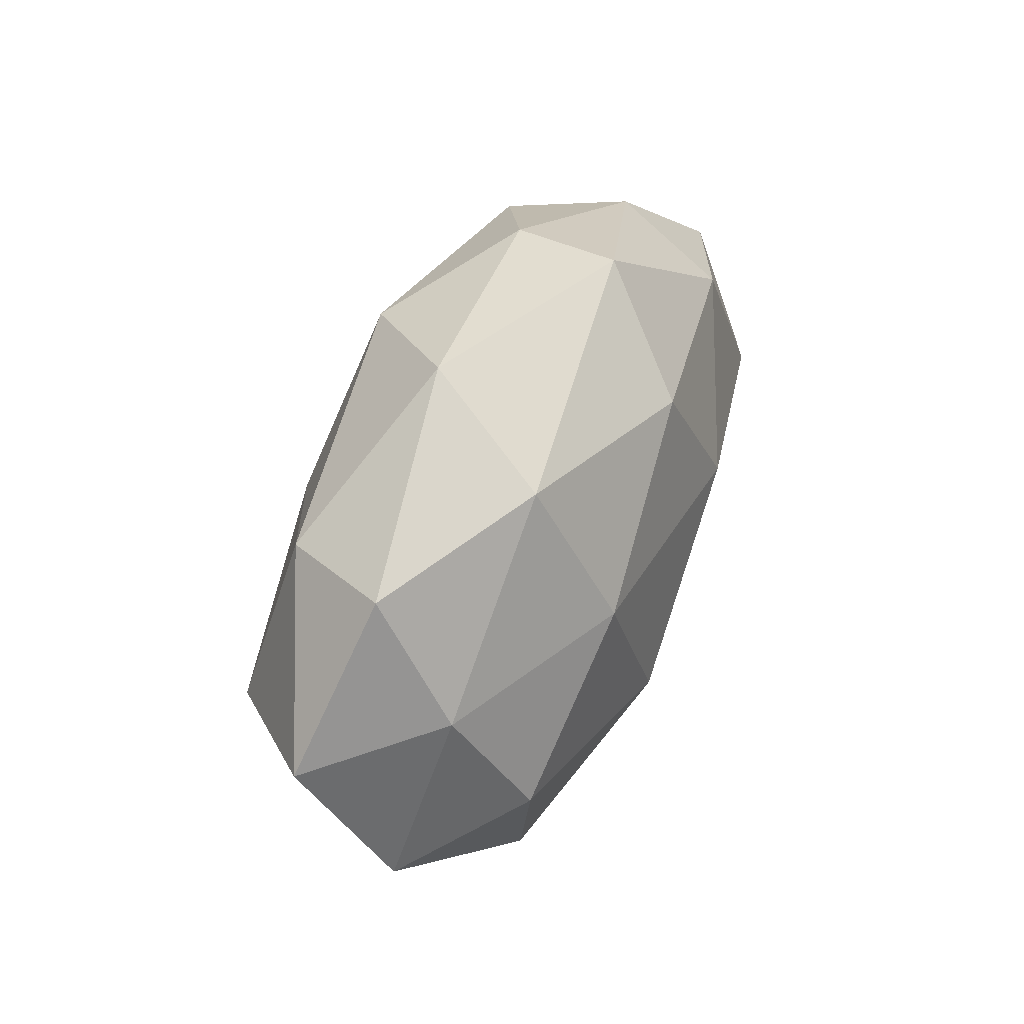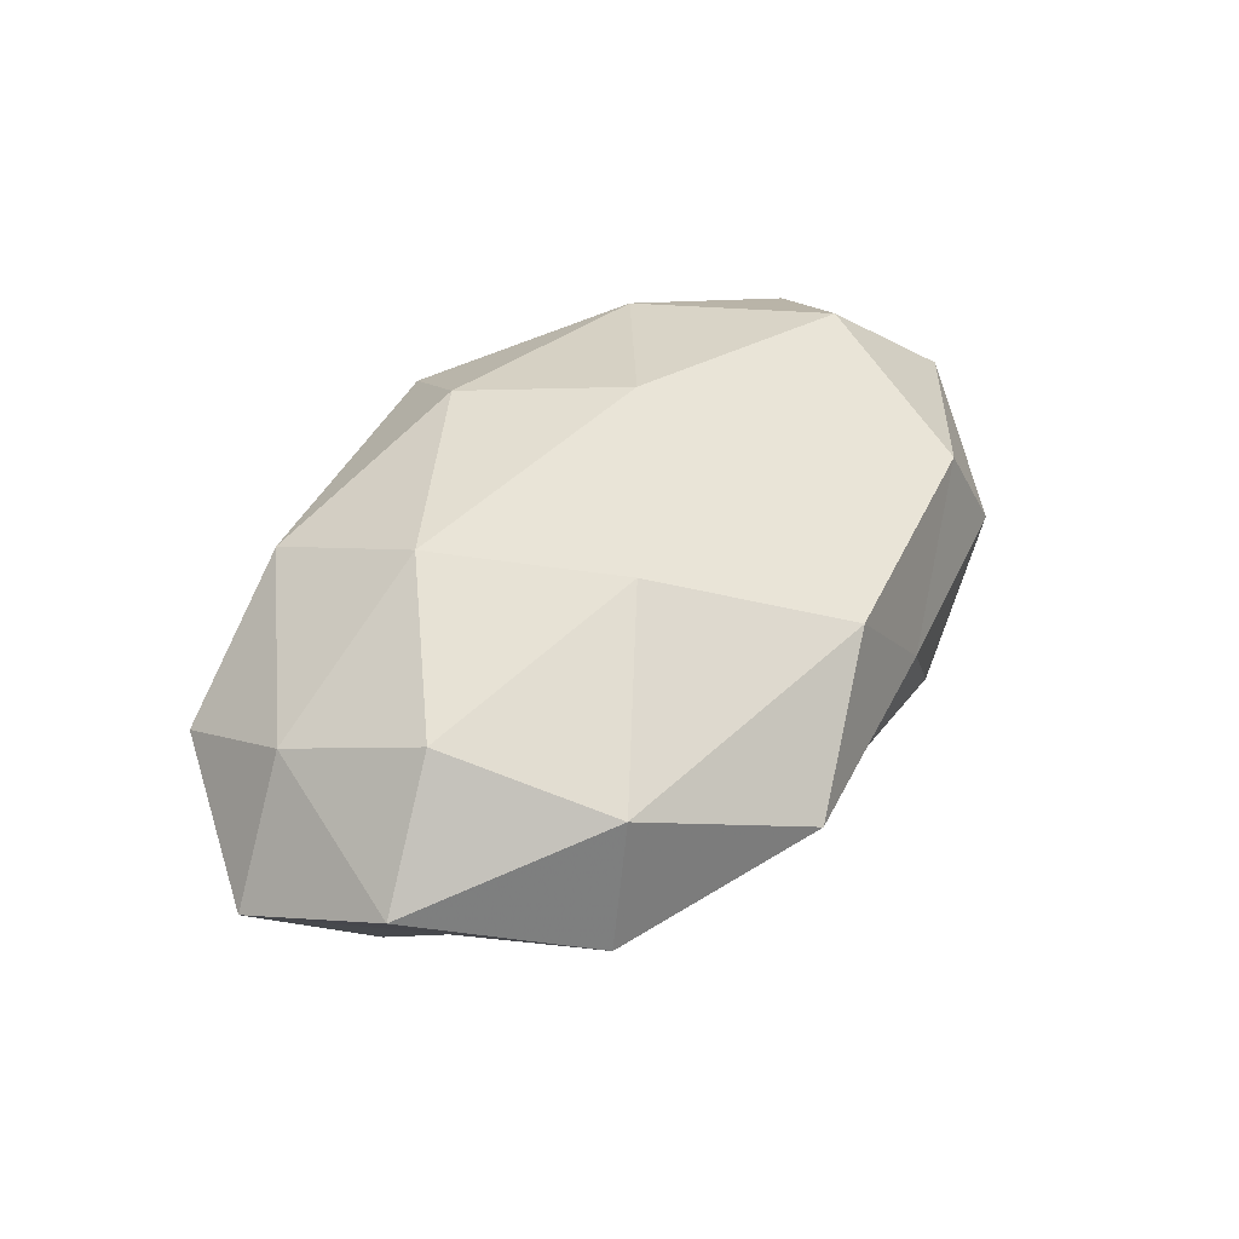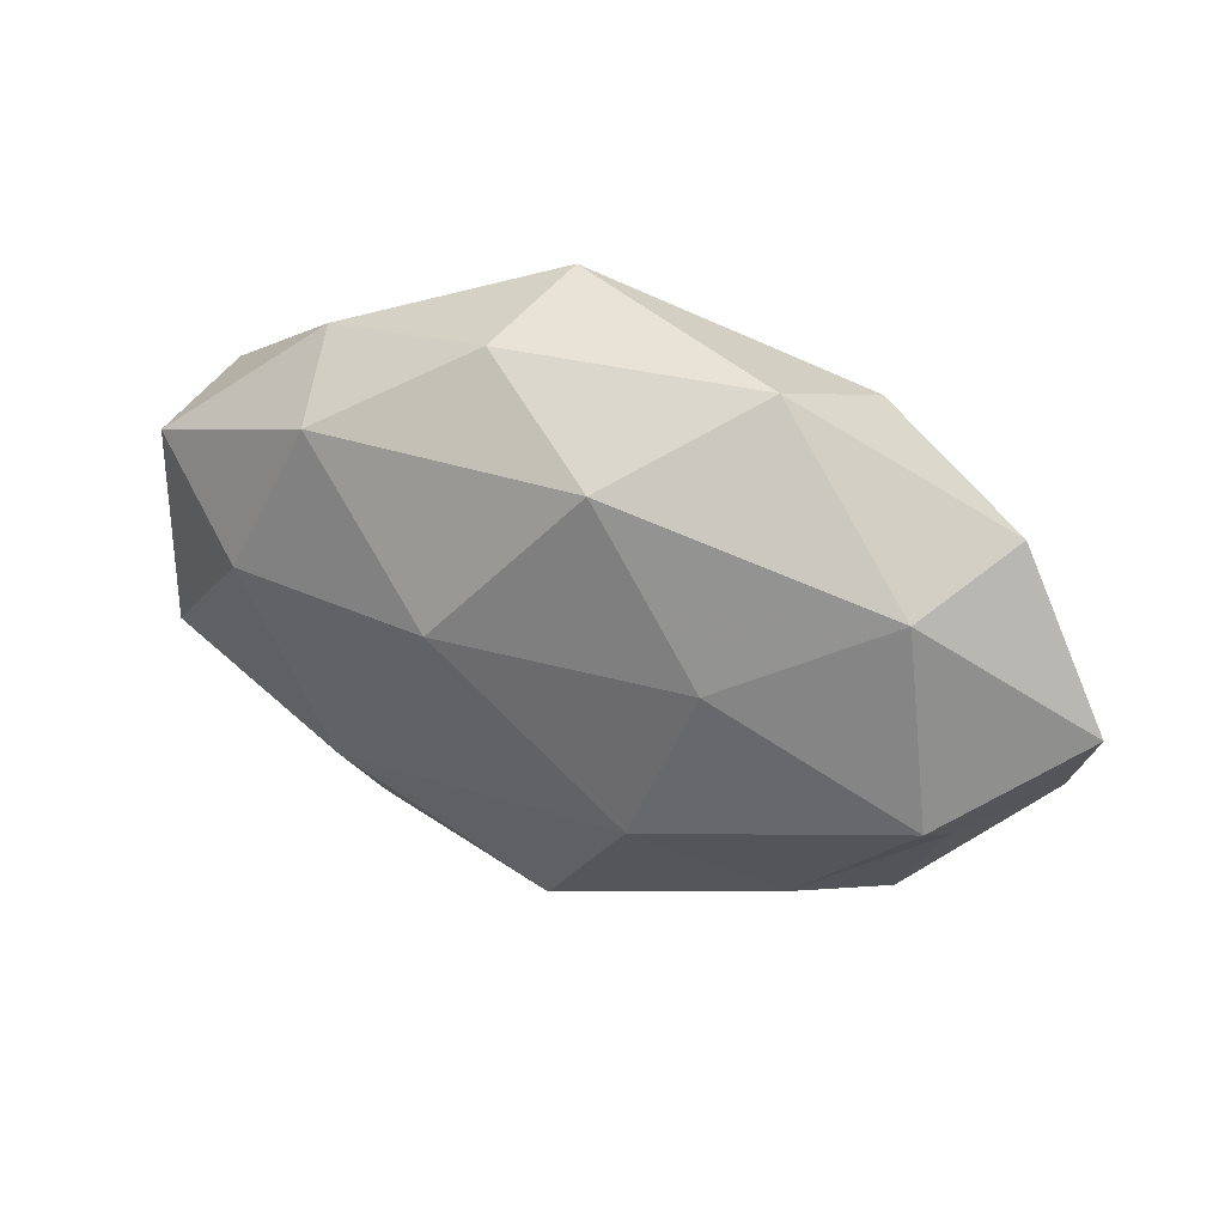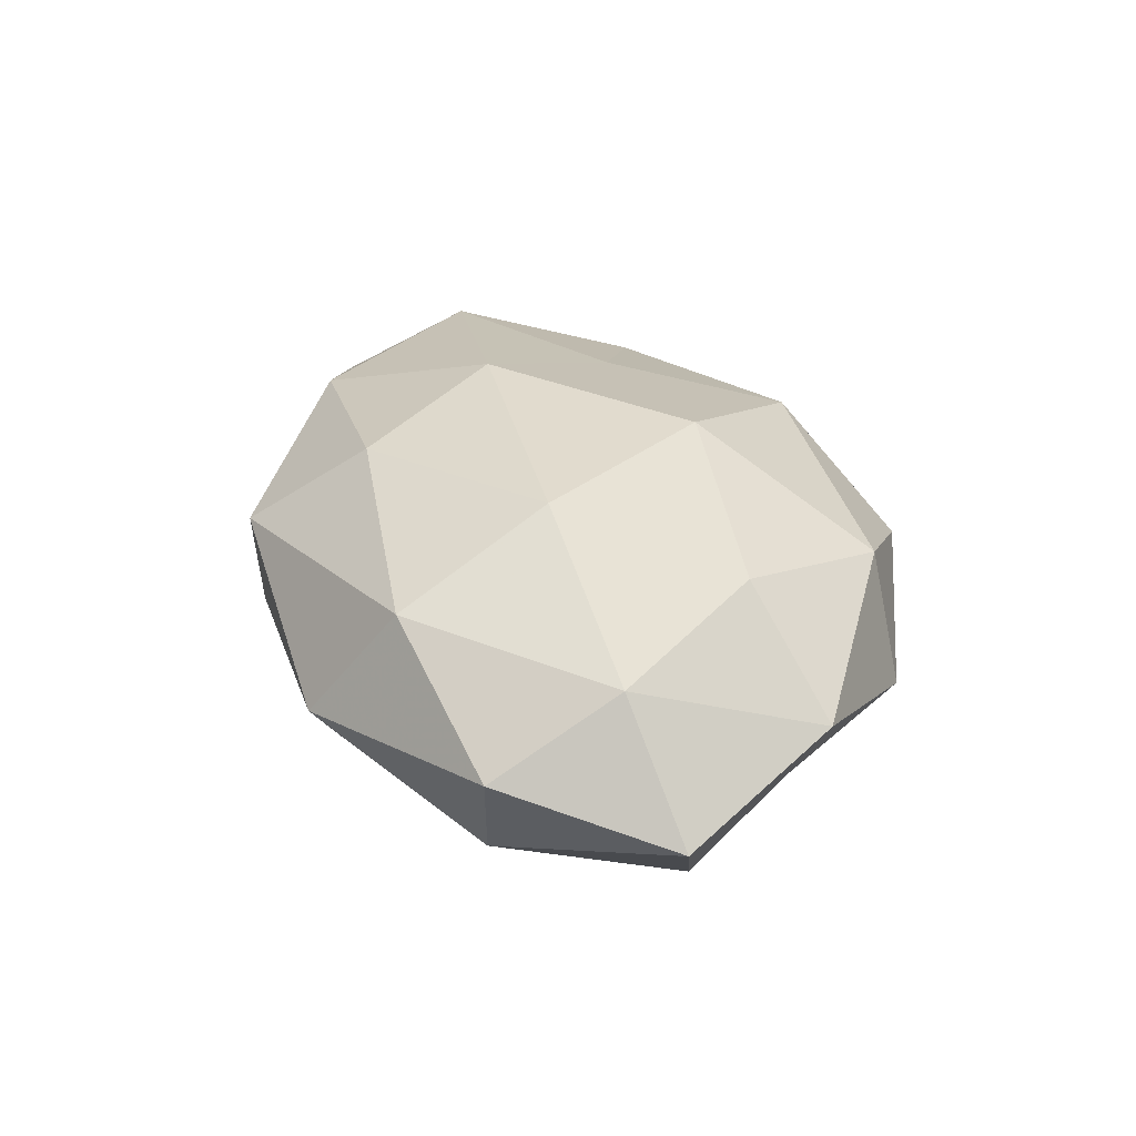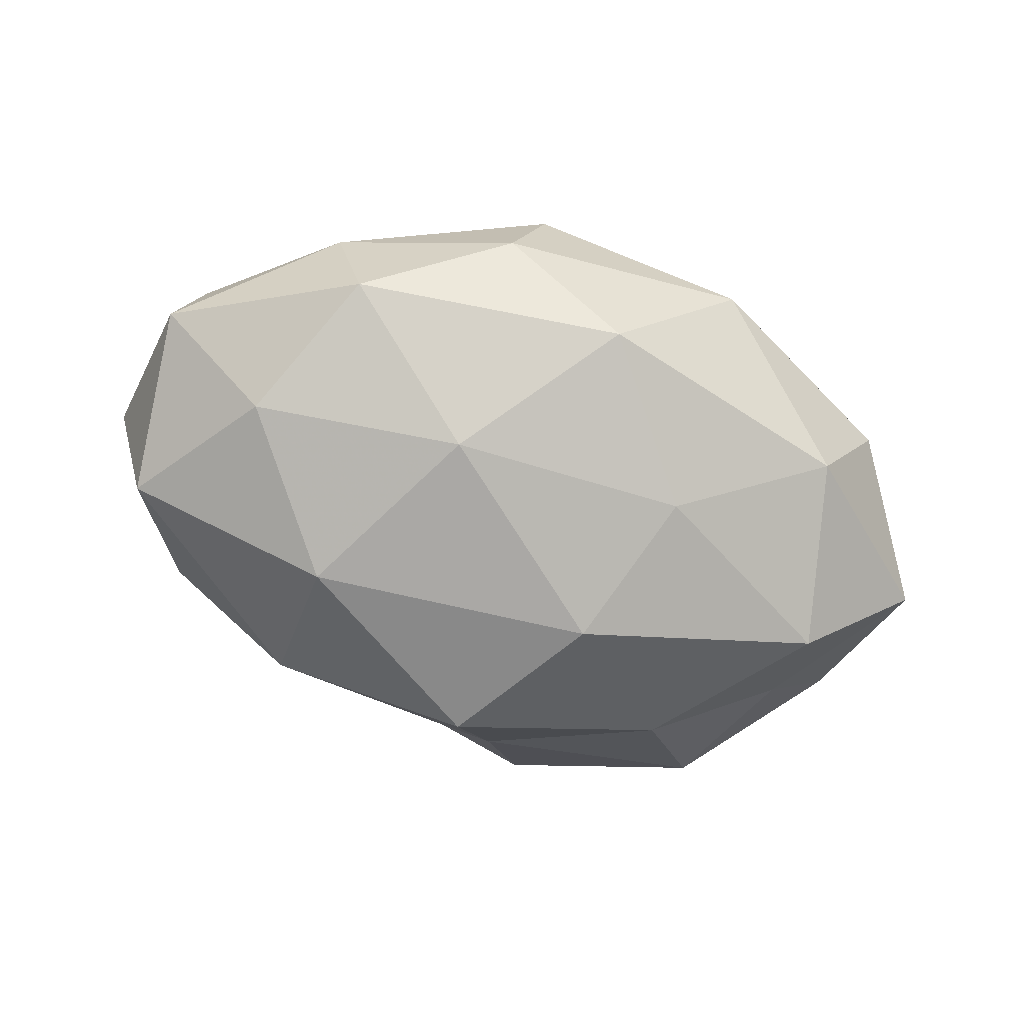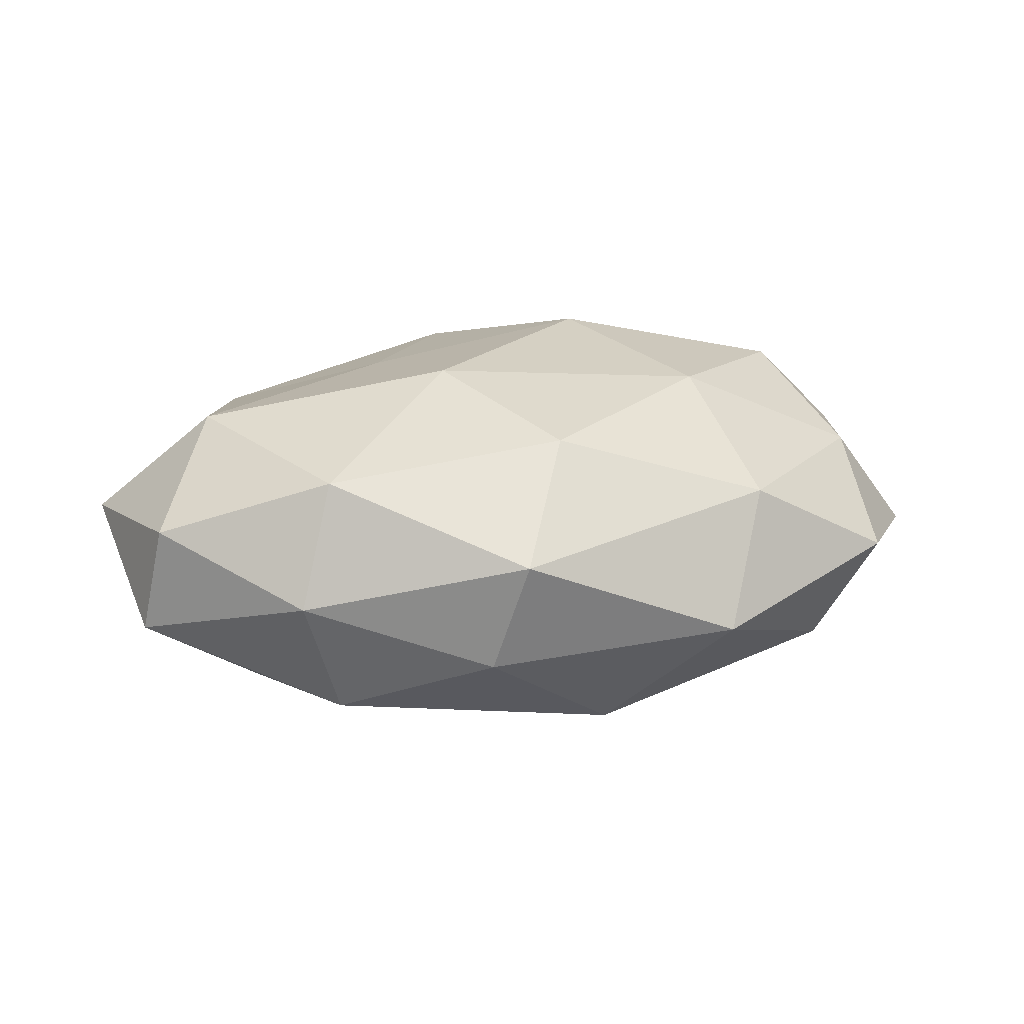
<metadata>
{"format":"obj","ext":"obj","renderer":"f3d","projection":"perspective","resolution":1024,"background":"white","views":[{"elev":43.6,"azim":-68.4,"up":"+Y"},{"elev":46.5,"azim":-50.9,"up":"+Z"},{"elev":44.4,"azim":-157.3,"up":"+Y"},{"elev":29.2,"azim":-110.0,"up":"+Z"},{"elev":-73.4,"azim":161.3,"up":"+Z"},{"elev":24.1,"azim":164.8,"up":"+Z"}]}
</metadata>
<code>
v -0.04402 -0.01271 -0.007505
v -0.01937 0.0383 -0.002205
v 0.0002842 0.02467 0.02105
v 0.03849 0.006397 -0.01737
v 0.01231 0.03625 -0.004334
v 0.03614 -0.02339 0.01269
v 0.0246 -0.02993 -0.01245
v -0.04566 0.02492 0.0009565
v 0.02371 -0.01175 -0.02367
v -0.05352 -0.01335 0.005072
v -0.02604 0.02885 0.01281
v -0.04072 -0.008403 0.01806
v -0.02804 -0.02131 -0.0154
v 0.01671 -0.01317 0.01997
v 0.01144 0.01179 -0.02389
v -0.001156 -0.02714 -0.02157
v -0.02287 0.009238 0.02208
v 0.0573 -0.007334 0.004932
v 0.04268 -0.02546 -0.0008462
v -0.05799 0.005567 -0.004852
v -0.01234 -0.01358 0.02403
v 0.035 0.02755 0.002489
v 0.008119 0.03822 0.009958
v -0.004376 0.03116 -0.01668
v -0.03247 -0.02858 0.01354
v 0.003524 -0.0329 0.01674
v 0.01119 0.005395 0.02487
v -0.01421 -0.04103 0.004758
v 0.05122 0.01315 0.008963
v 0.051 -0.01166 -0.01147
v 0.05399 0.01191 -0.005131
v 0.01528 -0.03334 0.001888
v -0.03806 0.0223 -0.01299
v -0.04653 0.008798 0.01034
v 0.03039 0.02577 -0.01295
v -0.01888 0.01237 -0.02144
v 0.03004 0.02167 0.01706
v -0.007516 -0.03332 -0.008202
v 0.04254 -0.0007979 0.01907
v -0.03718 -0.03036 -0.002514
v -0.01243 -0.007352 -0.02563
v -0.04333 -0.0009507 -0.01898
f 2 8 11
f 15 4 9
f 7 16 9
f 3 11 17
f 6 19 18
f 1 10 20
f 12 21 17
f 5 2 23
f 2 11 23
f 23 11 3
f 5 23 22
f 5 24 2
f 25 12 10
f 25 21 12
f 26 6 14
f 26 14 21
f 26 21 25
f 17 27 3
f 21 14 27
f 21 27 17
f 28 26 25
f 30 9 4
f 7 9 30
f 19 7 30
f 30 18 19
f 31 29 18
f 22 29 31
f 4 31 30
f 31 18 30
f 32 19 6
f 32 7 19
f 32 6 26
f 28 32 26
f 2 33 8
f 8 33 20
f 24 33 2
f 11 8 34
f 10 12 34
f 11 34 17
f 17 34 12
f 20 34 8
f 10 34 20
f 35 4 15
f 5 22 35
f 5 35 24
f 35 15 24
f 35 31 4
f 22 31 35
f 24 15 36
f 24 36 33
f 23 3 37
f 23 37 22
f 37 3 27
f 22 37 29
f 38 16 7
f 38 13 16
f 38 7 32
f 28 38 32
f 14 6 39
f 6 18 39
f 39 27 14
f 39 18 29
f 37 27 39
f 29 37 39
f 40 10 1
f 40 1 13
f 25 10 40
f 28 25 40
f 40 13 38
f 28 40 38
f 15 9 41
f 41 9 16
f 16 13 41
f 36 15 41
f 13 1 42
f 20 42 1
f 33 42 20
f 33 36 42
f 13 42 41
f 41 42 36

</code>
